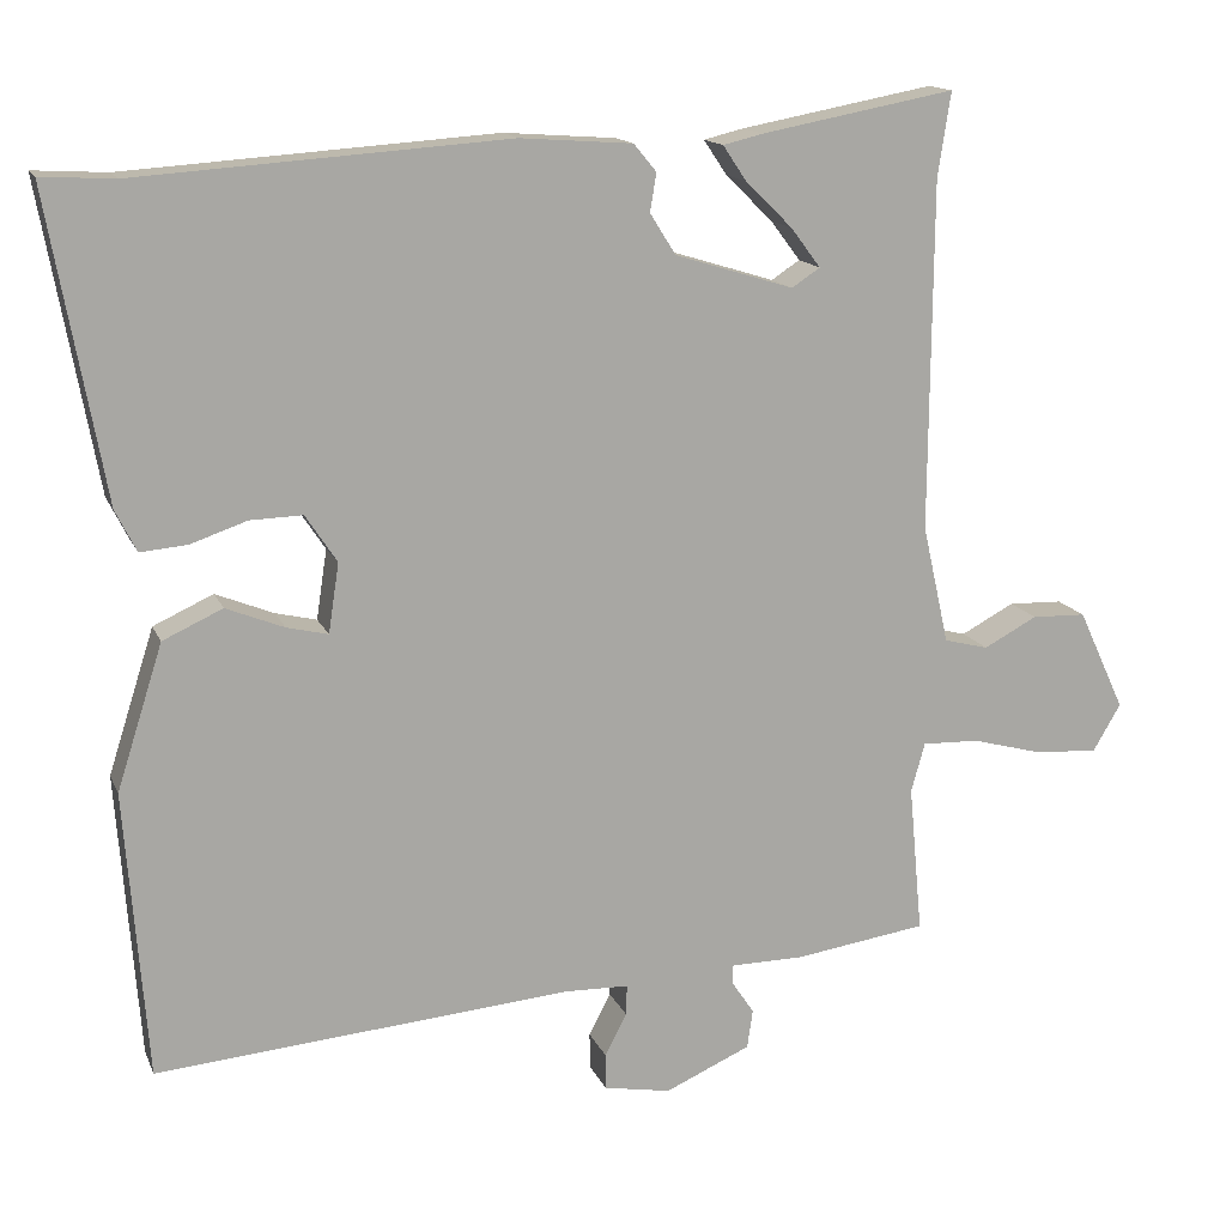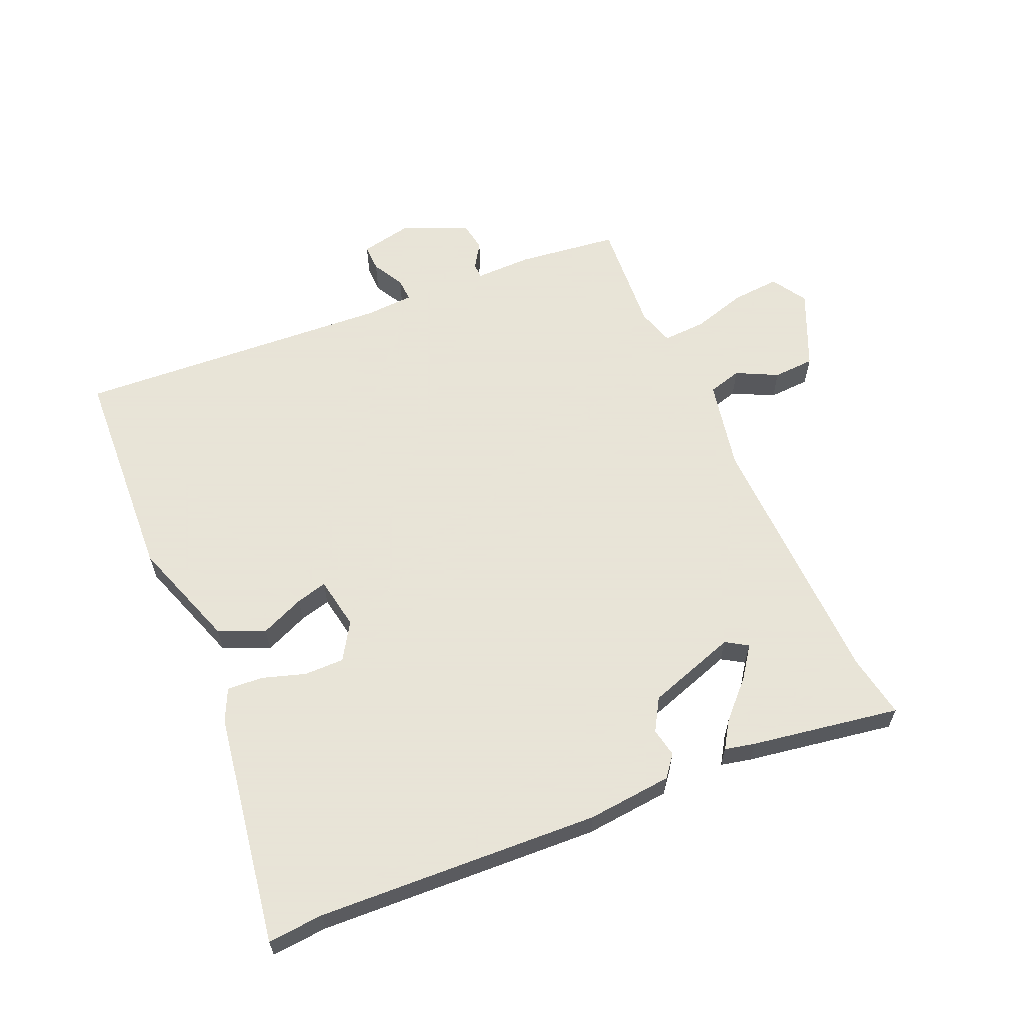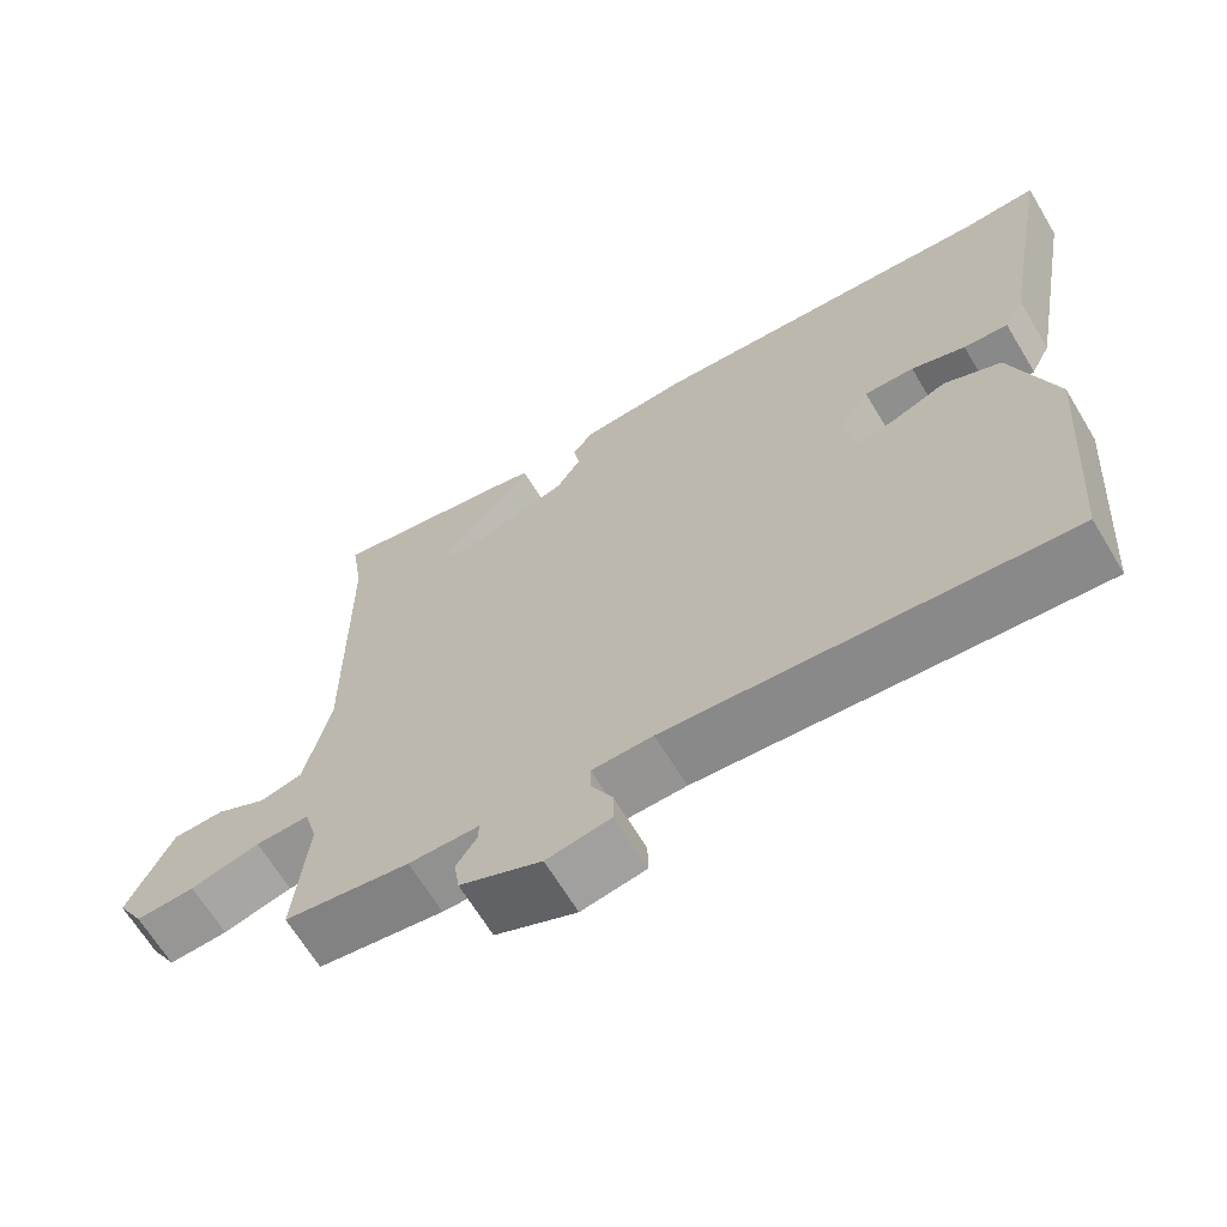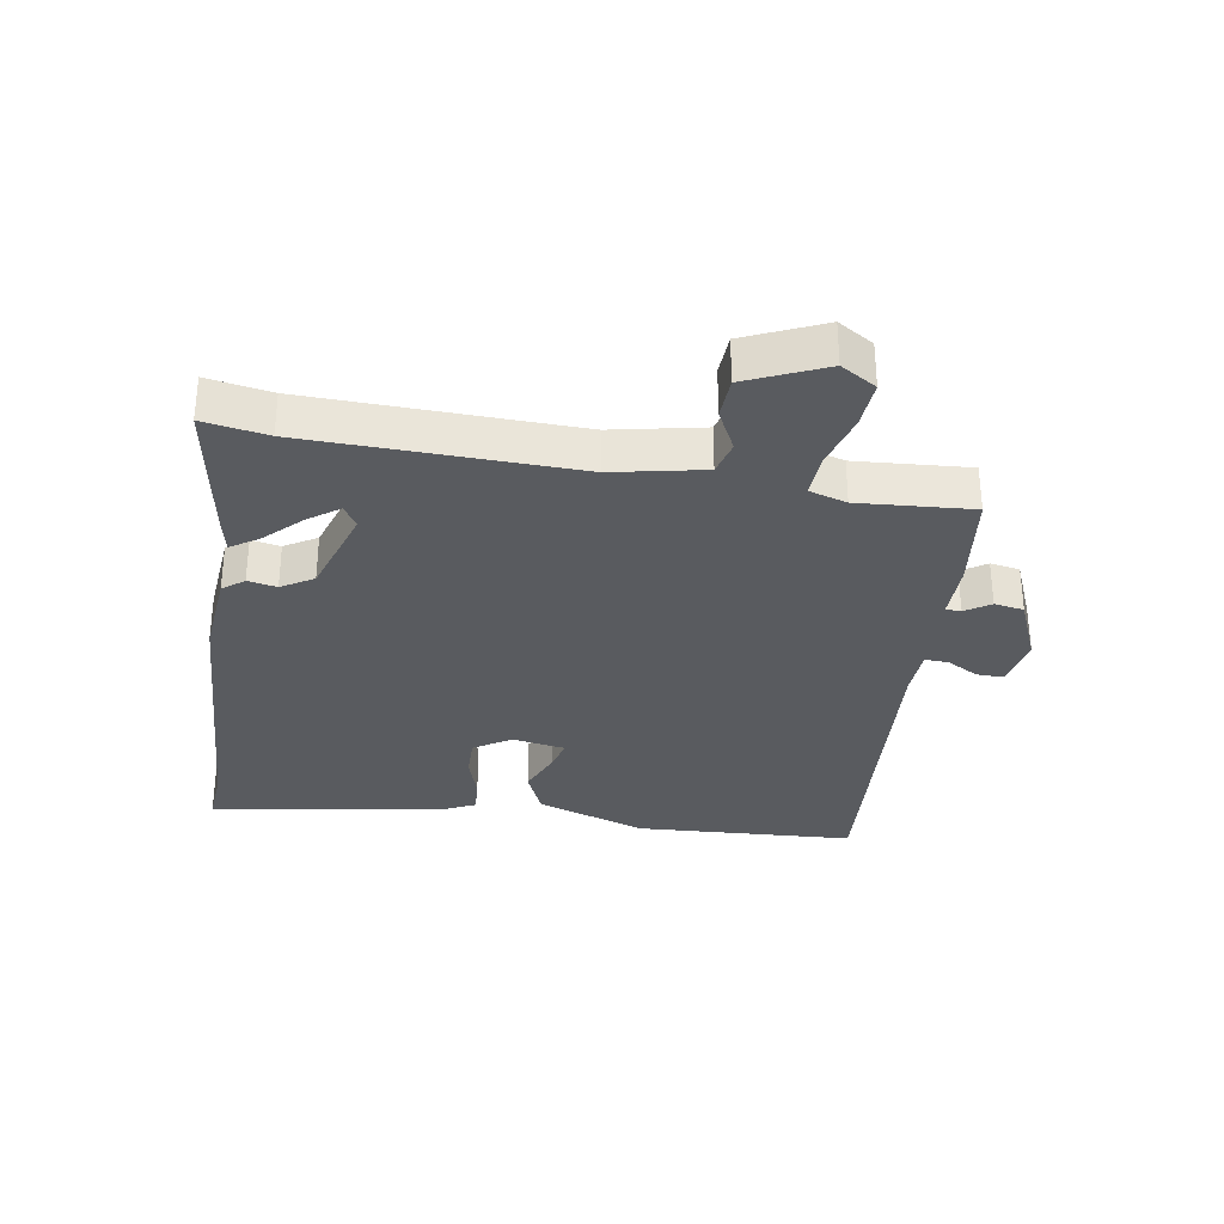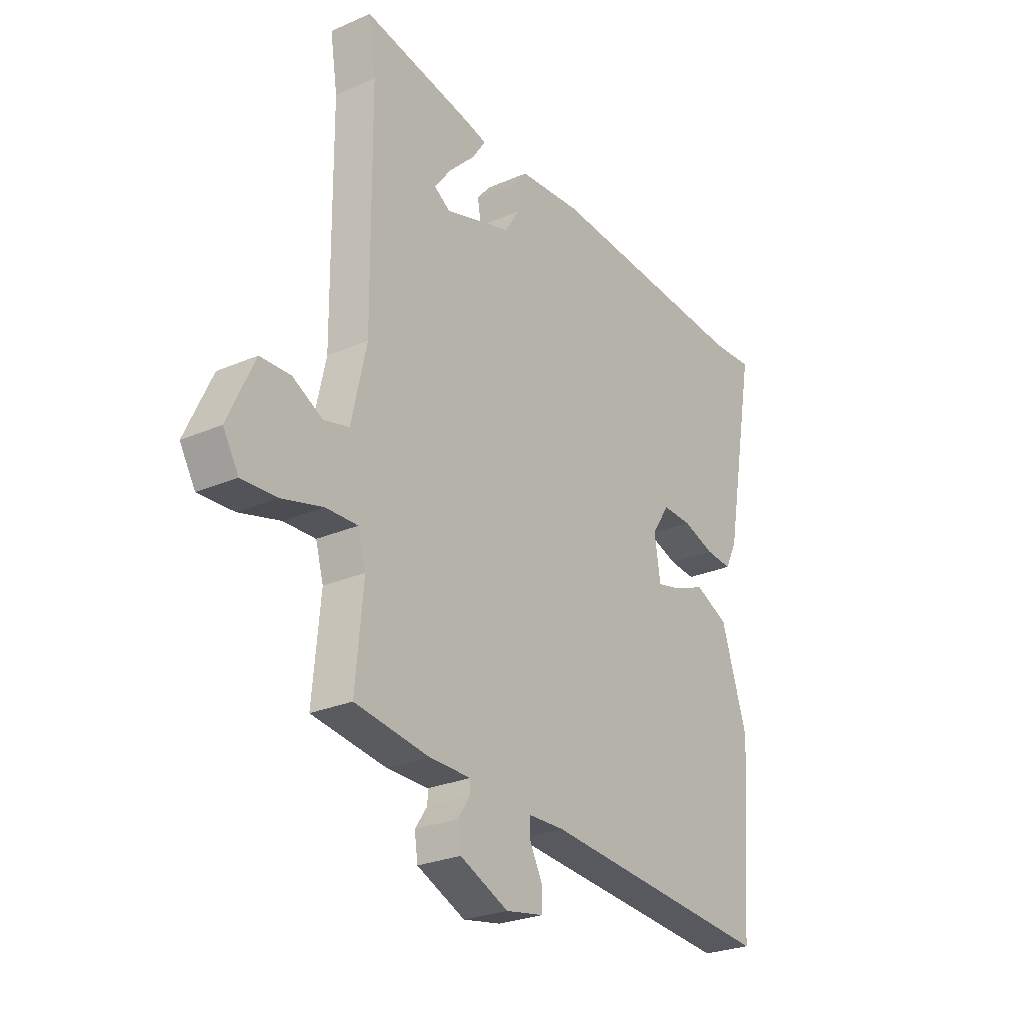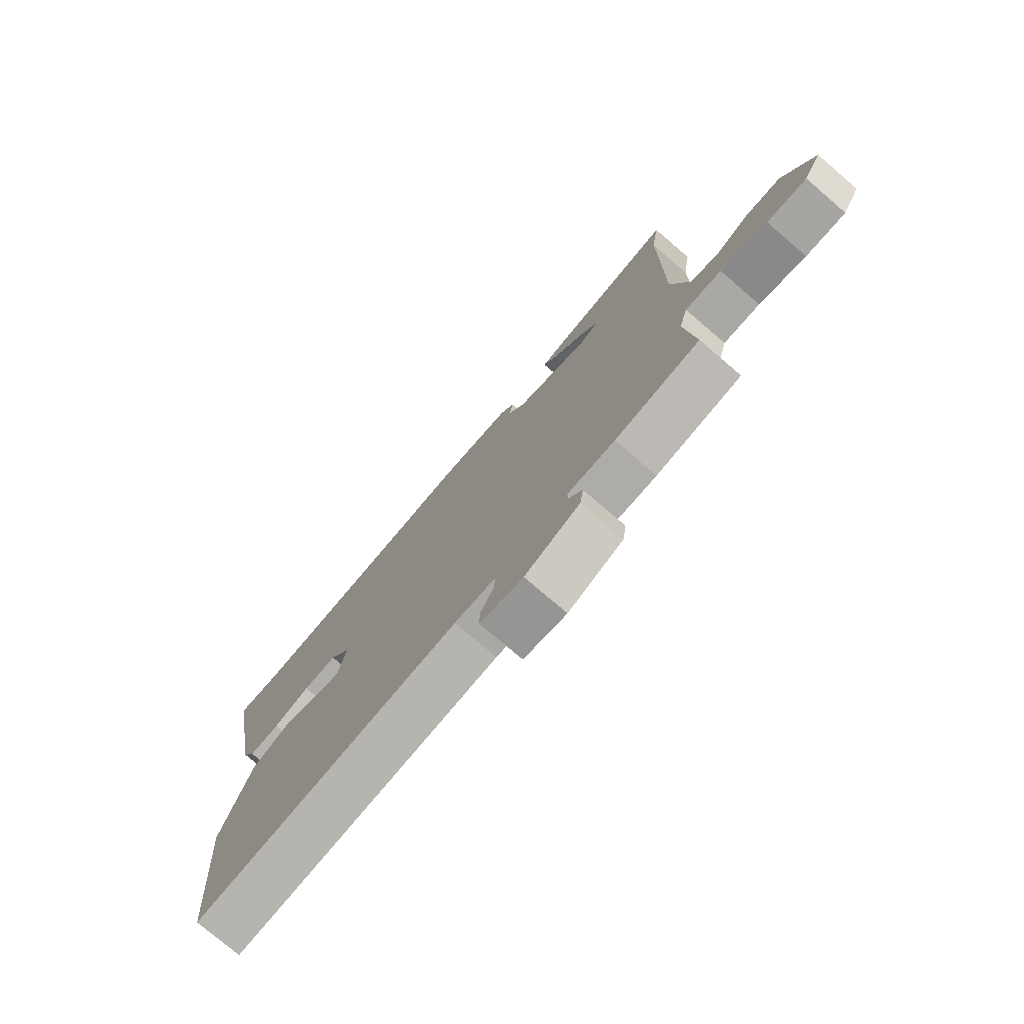
<metadata>
{"format":"obj","ext":"obj","renderer":"f3d","projection":"perspective","resolution":1024,"background":"white","views":[{"elev":14.6,"azim":-17.1,"up":"+Z"},{"elev":61.4,"azim":-24.7,"up":"+Y"},{"elev":-66.2,"azim":-149.0,"up":"+Z"},{"elev":-32.2,"azim":79.6,"up":"+Y"},{"elev":-26.3,"azim":124.5,"up":"+Z"},{"elev":-76.4,"azim":49.4,"up":"+Z"}]}
</metadata>
<code>
v 0.511 0.07 0.573
v 0.495 0.07 0.469
v 0.492 0.07 0.037
v 0.525 0.07 -0.11
v 0.58 0.07 -0.124
v 0.646 0.07 -0.089
v 0.713 0.07 -0.091
v 0.771 0.07 -0.216
v 0.737 0.07 -0.274
v 0.66 0.07 -0.27
v 0.57 0.07 -0.246
v 0.5 0.07 -0.244
v 0.483 0.07 -0.305
v 0.5 0.07 -0.489
v 0.337 0.07 -0.513
v 0.246 0.07 -0.514
v 0.246 0.07 -0.539
v 0.273 0.07 -0.579
v 0.266 0.07 -0.627
v 0.16 0.07 -0.674
v 0.077 0.07 -0.659
v 0.077 0.07 -0.615
v 0.104 0.07 -0.563
v 0.105 0.07 -0.525
v 0.026 0.07 -0.523
v -0.489 0.07 -0.567
v -0.516 0.07 -0.212
v -0.459 0.07 -0.033
v -0.385 0.07 0.001
v -0.313 0.07 -0.028
v -0.262 0.07 -0.04
v -0.249 0.07 0.046
v -0.288 0.07 0.105
v -0.353 0.07 0.103
v -0.423 0.07 0.079
v -0.481 0.07 0.074
v -0.507 0.07 0.126
v -0.576 0.07 0.504
v -0.485 0.07 0.499
v -0.027 0.07 0.531
v 0.112 0.07 0.521
v 0.14 0.07 0.487
v 0.132 0.07 0.44
v 0.164 0.07 0.389
v 0.311 0.07 0.344
v 0.346 0.07 0.367
v 0.309 0.07 0.416
v 0.251 0.07 0.473
v 0.222 0.07 0.516
v 0.271 0.07 0.528
v 0.511 0 0.573
v 0.495 0 0.469
v 0.492 0 0.037
v 0.525 0 -0.11
v 0.58 0 -0.124
v 0.646 0 -0.089
v 0.713 0 -0.091
v 0.771 0 -0.216
v 0.737 0 -0.274
v 0.66 0 -0.27
v 0.57 0 -0.246
v 0.5 0 -0.244
v 0.483 0 -0.305
v 0.5 0 -0.489
v 0.337 0 -0.513
v 0.246 0 -0.514
v 0.246 0 -0.539
v 0.273 0 -0.579
v 0.266 0 -0.627
v 0.16 0 -0.674
v 0.077 0 -0.659
v 0.077 0 -0.615
v 0.104 0 -0.563
v 0.105 0 -0.525
v 0.026 0 -0.523
v -0.489 0 -0.567
v -0.516 0 -0.212
v -0.459 0 -0.033
v -0.385 0 0.001
v -0.313 0 -0.028
v -0.262 0 -0.04
v -0.249 0 0.046
v -0.288 0 0.105
v -0.353 0 0.103
v -0.423 0 0.079
v -0.481 0 0.074
v -0.507 0 0.126
v -0.576 0 0.504
v -0.485 0 0.499
v -0.027 0 0.531
v 0.112 0 0.521
v 0.14 0 0.487
v 0.132 0 0.44
v 0.164 0 0.389
v 0.311 0 0.344
v 0.346 0 0.367
v 0.309 0 0.416
v 0.251 0 0.473
v 0.222 0 0.516
v 0.271 0 0.528
f 50 1 2
f 49 50 2
f 48 49 2
f 47 48 2
f 46 47 2
f 41 42 43
f 40 41 43
f 39 40 43
f 39 43 44
f 38 39 44
f 37 38 44
f 36 37 44
f 35 36 44
f 34 35 44
f 33 34 44 45
f 28 29 30
f 27 28 30
f 26 27 30
f 25 26 30
f 24 25 30 31
f 21 22 23
f 20 21 23
f 19 20 23
f 18 19 23
f 17 18 23
f 16 17 23 24
f 13 14 15 16
f 24 31 32
f 16 24 32
f 13 16 32
f 12 13 32
f 9 10 11
f 8 9 11
f 7 8 11
f 6 7 11
f 5 6 11
f 11 12 32
f 5 11 32
f 4 5 32
f 46 2 3
f 45 46 3 4
f 4 32 33 45
f 52 51 100
f 52 100 99
f 52 99 98
f 52 98 97
f 52 97 96
f 93 92 91
f 93 91 90
f 93 90 89
f 94 93 89
f 94 89 88
f 94 88 87
f 94 87 86
f 94 86 85
f 94 85 84
f 95 94 84 83
f 80 79 78
f 80 78 77
f 80 77 76
f 80 76 75
f 81 80 75 74
f 73 72 71
f 73 71 70
f 73 70 69
f 73 69 68
f 73 68 67
f 74 73 67 66
f 66 65 64 63
f 82 81 74
f 82 74 66
f 82 66 63
f 82 63 62
f 61 60 59
f 61 59 58
f 61 58 57
f 61 57 56
f 61 56 55
f 82 62 61
f 82 61 55
f 82 55 54
f 53 52 96
f 54 53 96 95
f 95 83 82 54
f 1 51 52 2
f 2 52 53 3
f 3 53 54 4
f 4 54 55 5
f 5 55 56 6
f 6 56 57 7
f 7 57 58 8
f 8 58 59 9
f 9 59 60 10
f 10 60 61 11
f 11 61 62 12
f 12 62 63 13
f 13 63 64 14
f 14 64 65 15
f 15 65 66 16
f 16 66 67 17
f 17 67 68 18
f 18 68 69 19
f 19 69 70 20
f 20 70 71 21
f 21 71 72 22
f 22 72 73 23
f 23 73 74 24
f 24 74 75 25
f 25 75 76 26
f 26 76 77 27
f 27 77 78 28
f 28 78 79 29
f 29 79 80 30
f 30 80 81 31
f 31 81 82 32
f 32 82 83 33
f 33 83 84 34
f 34 84 85 35
f 35 85 86 36
f 36 86 87 37
f 37 87 88 38
f 38 88 89 39
f 39 89 90 40
f 40 90 91 41
f 41 91 92 42
f 42 92 93 43
f 43 93 94 44
f 44 94 95 45
f 45 95 96 46
f 46 96 97 47
f 47 97 98 48
f 48 98 99 49
f 49 99 100 50
f 50 100 51 1

</code>
